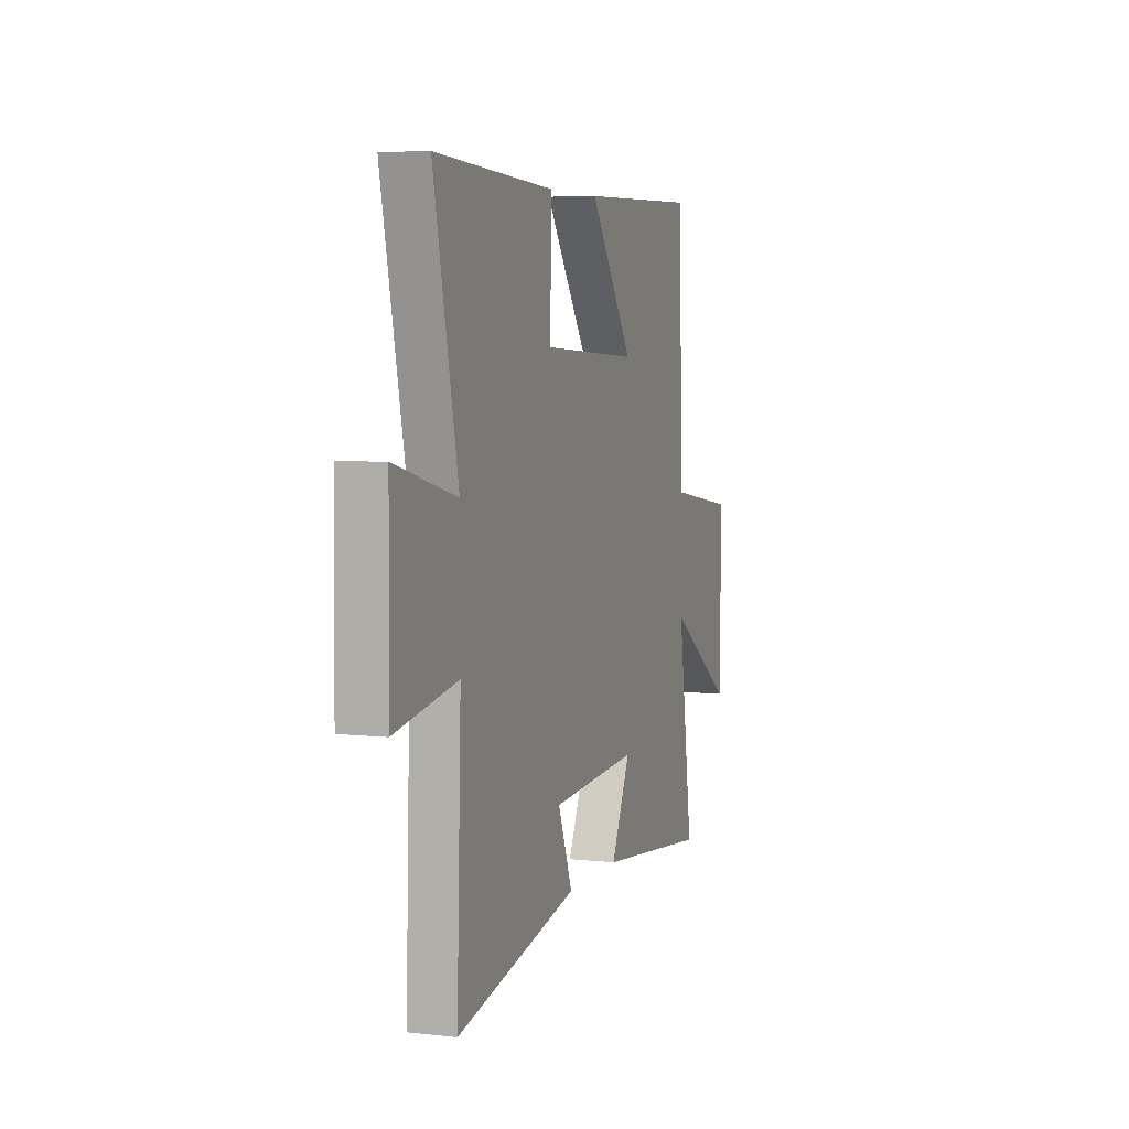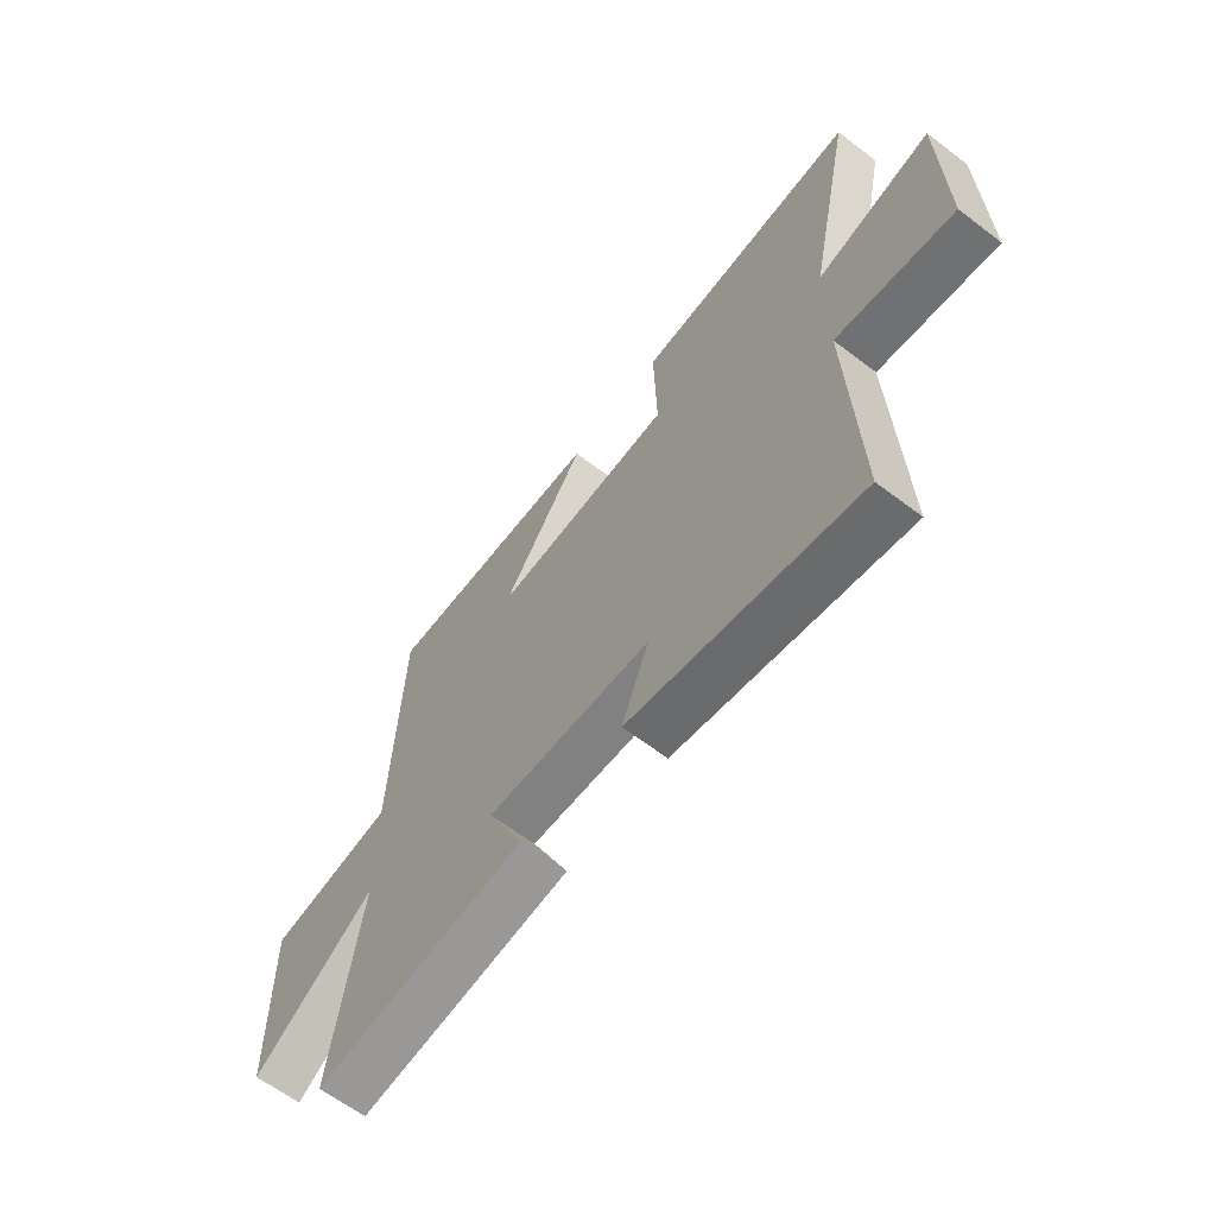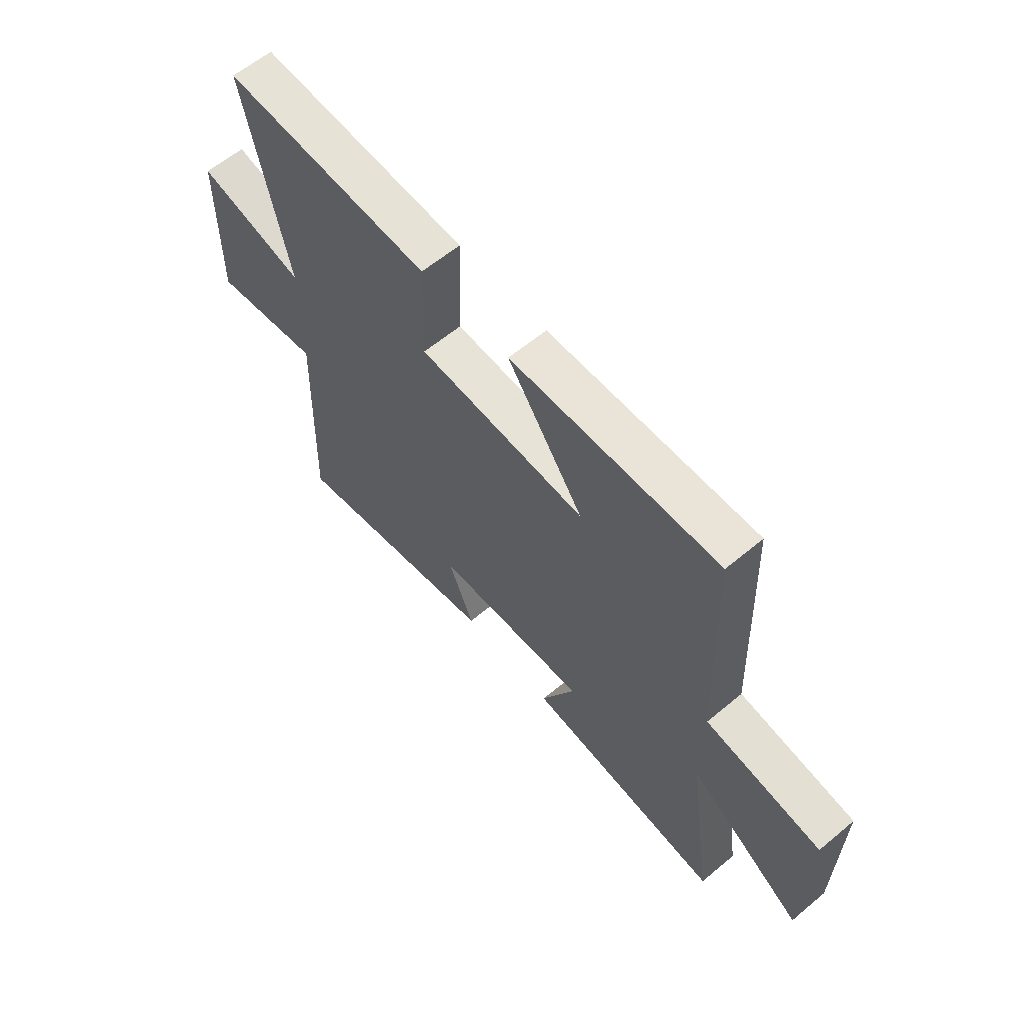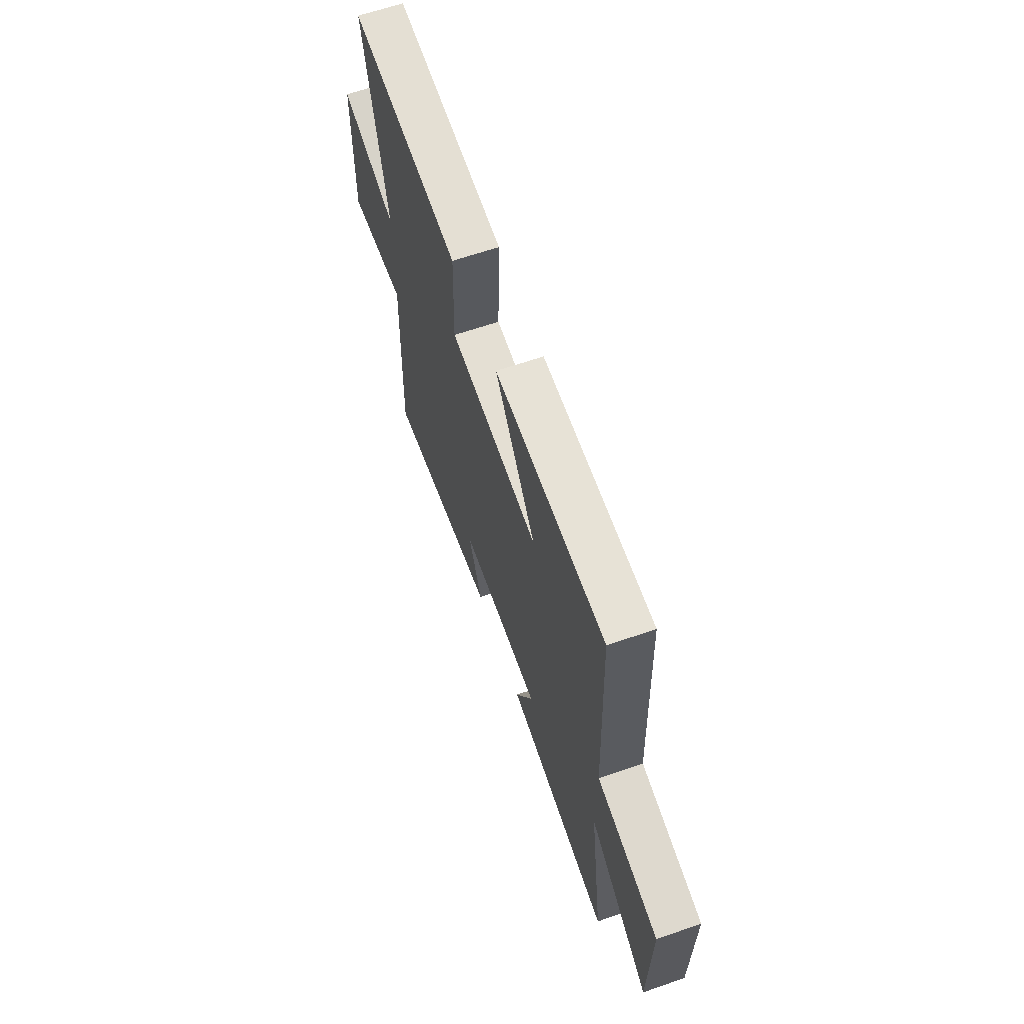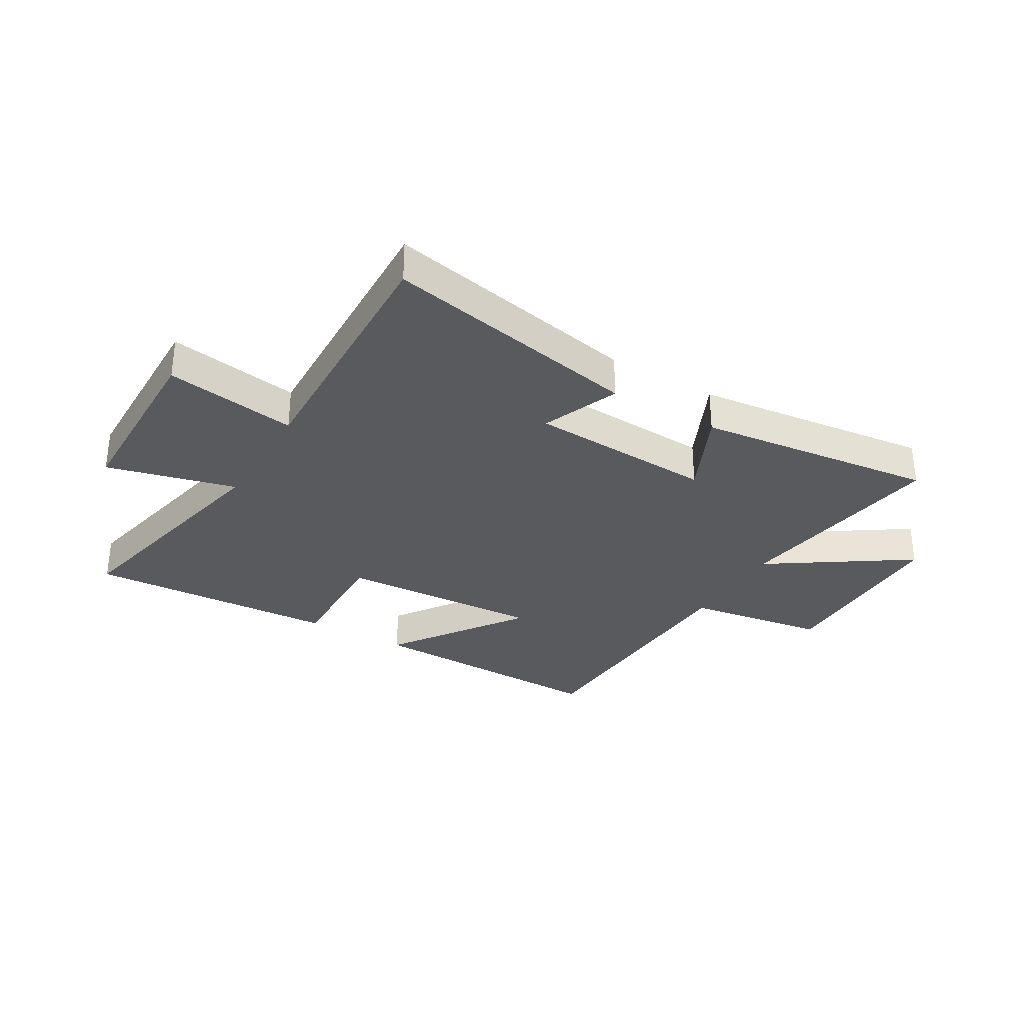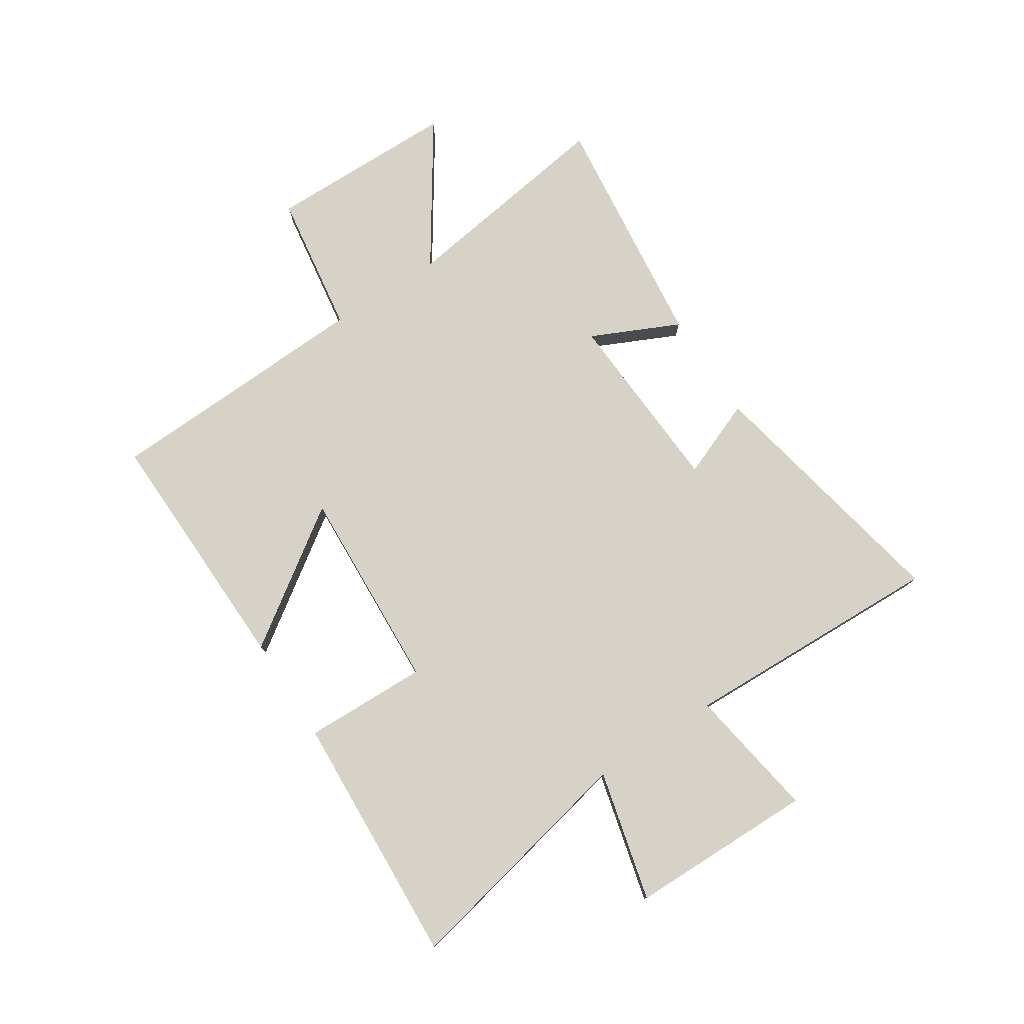
<metadata>
{"format":"obj","ext":"obj","renderer":"f3d","projection":"perspective","resolution":1024,"background":"white","views":[{"elev":5.6,"azim":108.9,"up":"+Z"},{"elev":-63.1,"azim":52.5,"up":"+Z"},{"elev":61.3,"azim":-130.3,"up":"+Z"},{"elev":64.0,"azim":-109.2,"up":"+Z"},{"elev":-31.7,"azim":149.5,"up":"+Y"},{"elev":77.5,"azim":56.9,"up":"+Y"}]}
</metadata>
<code>
v -0.556 0.07 -0.549
v -0.5 0.07 -0.165
v -0.743 0.07 -0.328
v -0.747 0.07 0.004
v -0.5 0.07 0.041
v -0.481 0.07 0.511
v -0.041 0.07 0.5
v -0.203 0.07 0.266
v 0.155 0.07 0.284
v 0.149 0.07 0.5
v 0.59 0.07 0.523
v 0.5 0.07 0.099
v 0.727 0.07 0.156
v 0.731 0.07 -0.168
v 0.5 0.07 -0.131
v 0.516 0.07 -0.59
v 0.064 0.07 -0.5
v 0.118 0.07 -0.364
v -0.208 0.07 -0.346
v -0.136 0.07 -0.5
v -0.556 0 -0.549
v -0.5 0 -0.165
v -0.743 0 -0.328
v -0.747 0 0.004
v -0.5 0 0.041
v -0.481 0 0.511
v -0.041 0 0.5
v -0.203 0 0.266
v 0.155 0 0.284
v 0.149 0 0.5
v 0.59 0 0.523
v 0.5 0 0.099
v 0.727 0 0.156
v 0.731 0 -0.168
v 0.5 0 -0.131
v 0.516 0 -0.59
v 0.064 0 -0.5
v 0.118 0 -0.364
v -0.208 0 -0.346
v -0.136 0 -0.5
f 19 20 1 2
f 18 19 2
f 15 16 17 18
f 15 18 2
f 12 13 14 15
f 12 15 2
f 9 10 11 12
f 8 9 12 2
f 5 6 7 8
f 5 8 2 3
f 3 4 5
f 22 21 40 39
f 22 39 38
f 38 37 36 35
f 22 38 35
f 35 34 33 32
f 22 35 32
f 32 31 30 29
f 22 32 29 28
f 28 27 26 25
f 23 22 28 25
f 25 24 23
f 1 21 22 2
f 2 22 23 3
f 3 23 24 4
f 4 24 25 5
f 5 25 26 6
f 6 26 27 7
f 7 27 28 8
f 8 28 29 9
f 9 29 30 10
f 10 30 31 11
f 11 31 32 12
f 12 32 33 13
f 13 33 34 14
f 14 34 35 15
f 15 35 36 16
f 16 36 37 17
f 17 37 38 18
f 18 38 39 19
f 19 39 40 20
f 20 40 21 1

</code>
